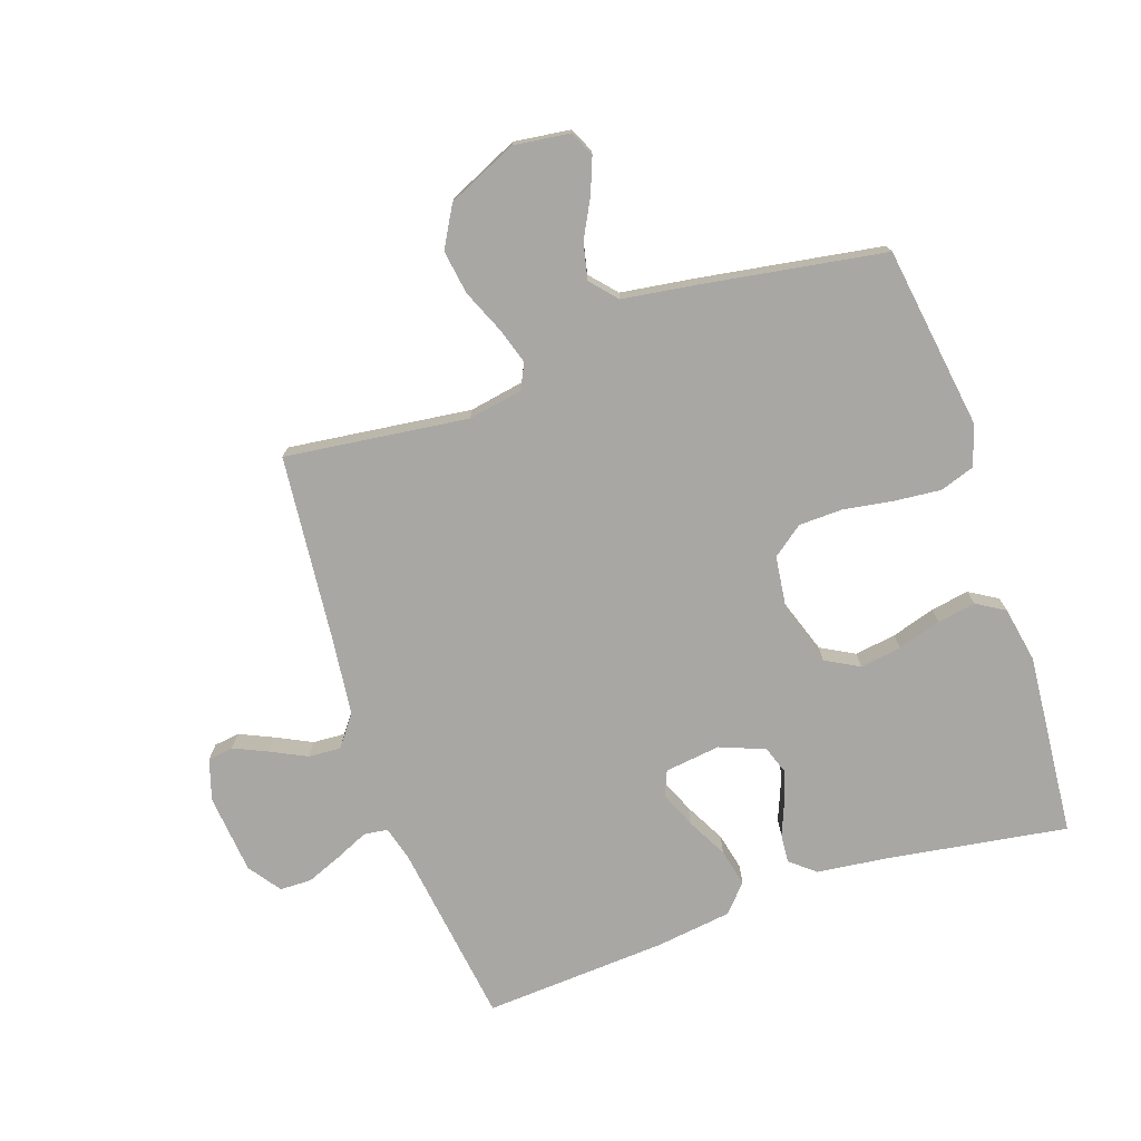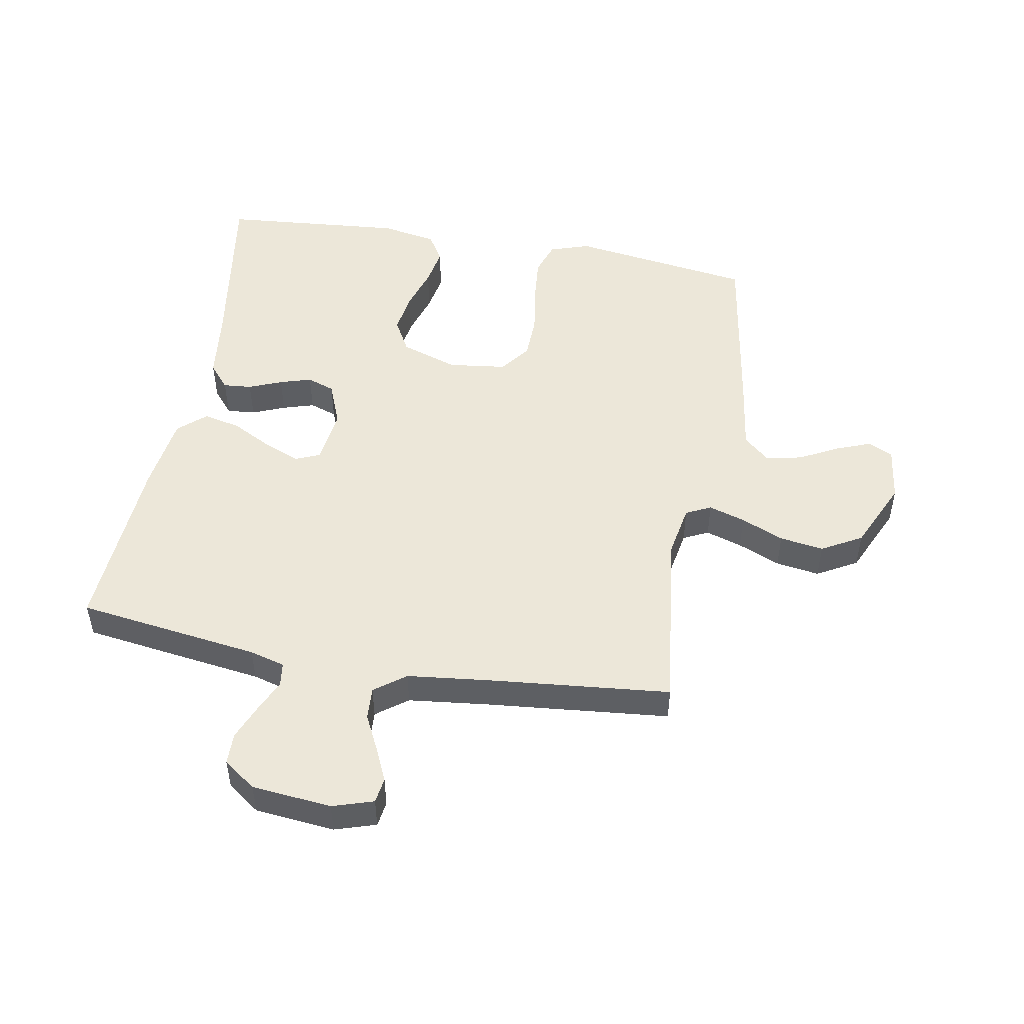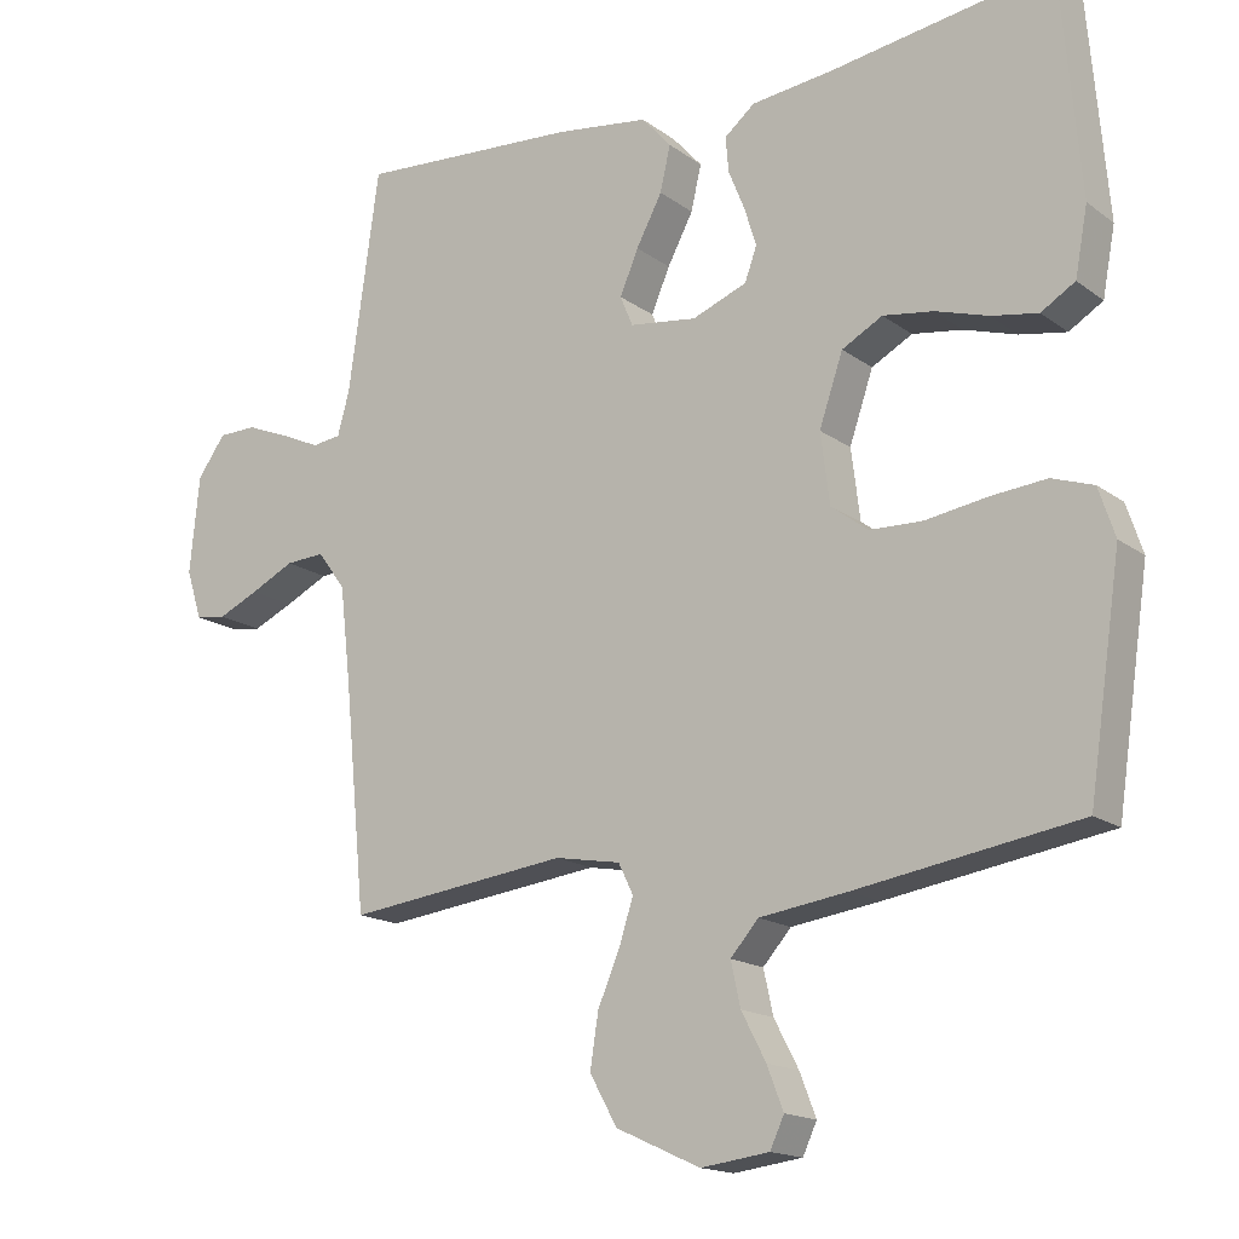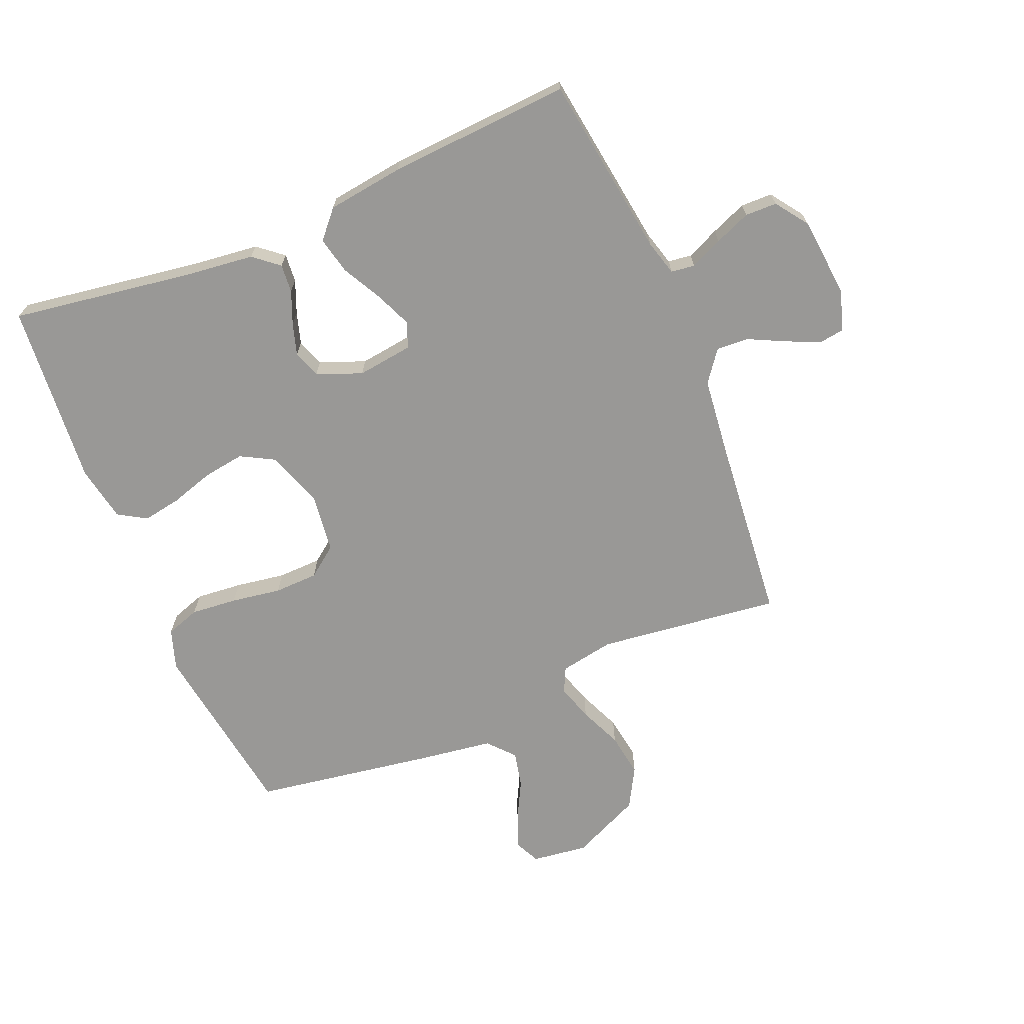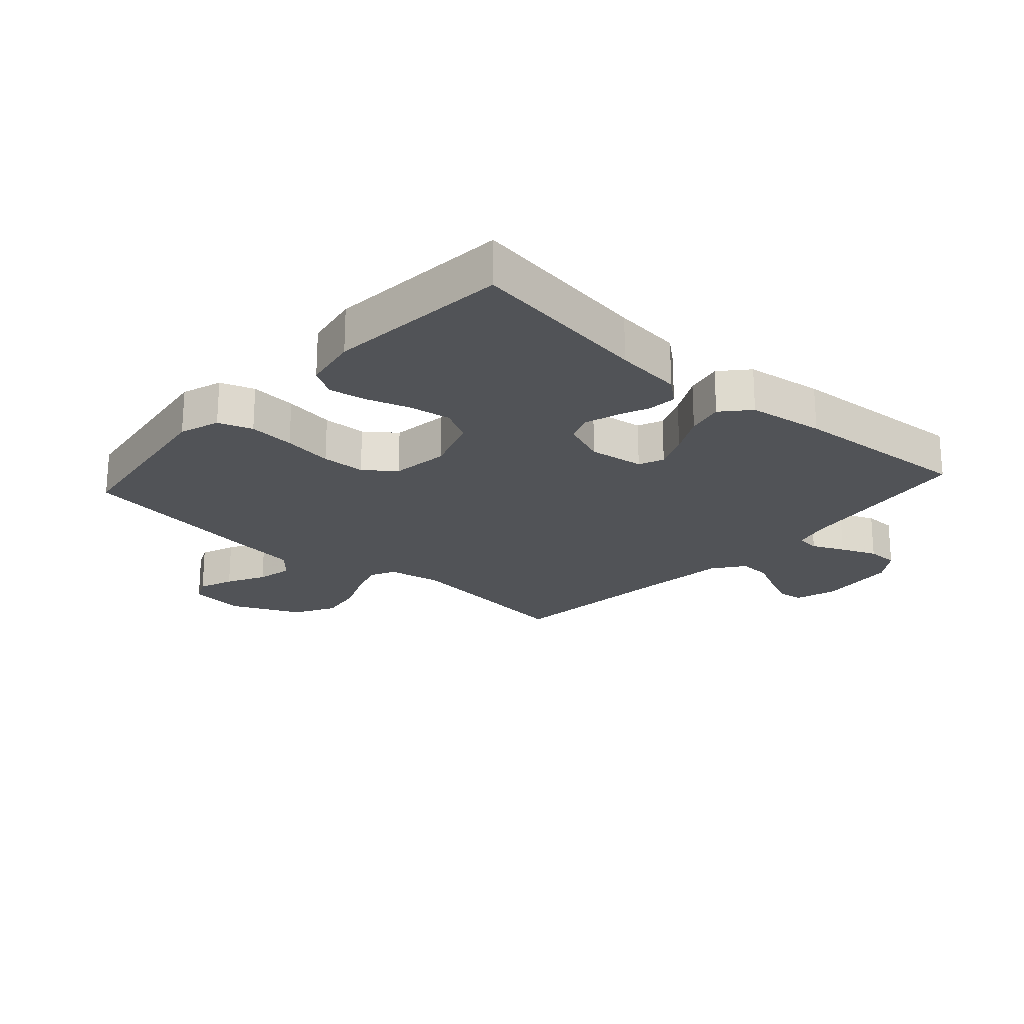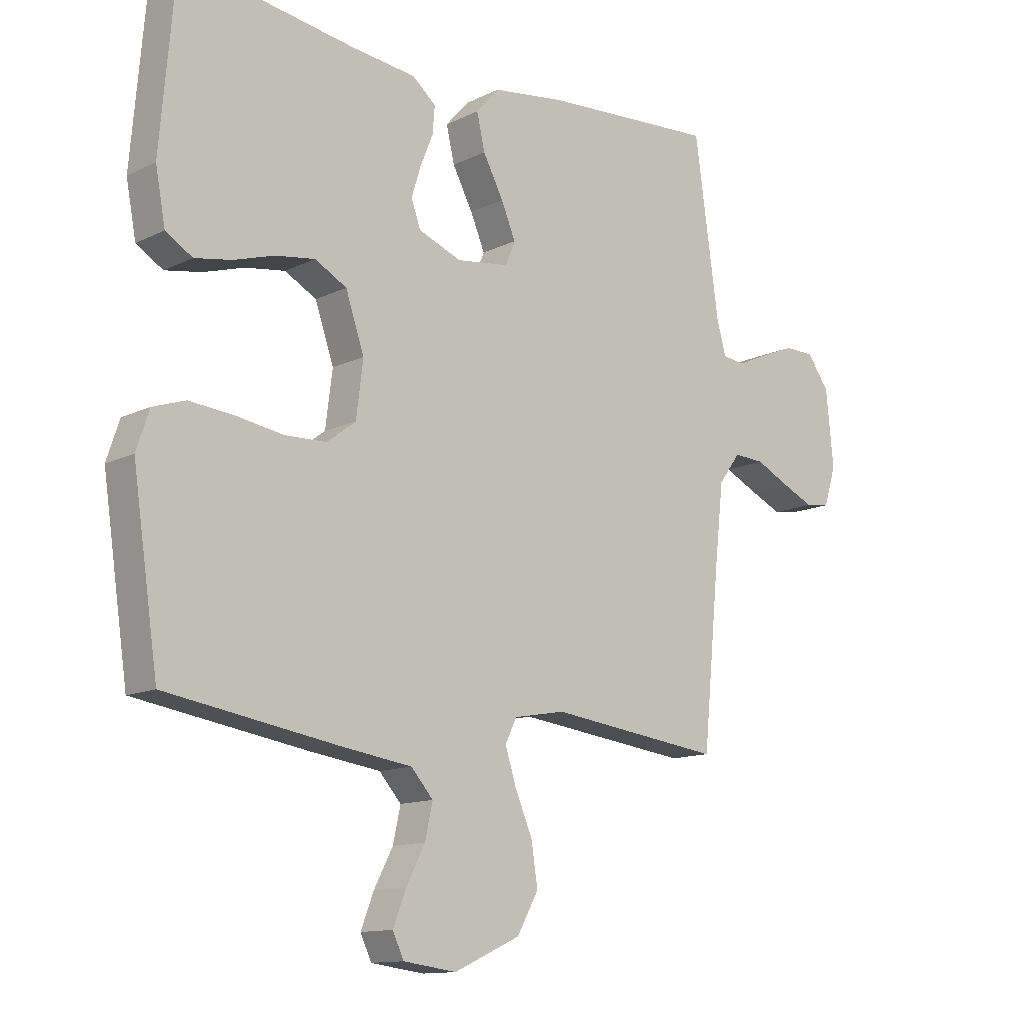
<metadata>
{"format":"obj","ext":"obj","renderer":"f3d","projection":"perspective","resolution":1024,"background":"white","views":[{"elev":-74.8,"azim":-161.2,"up":"+Y"},{"elev":49.8,"azim":100.1,"up":"+Y"},{"elev":-16.2,"azim":-145.4,"up":"+Z"},{"elev":-68.6,"azim":22.7,"up":"+Y"},{"elev":-21.9,"azim":-41.8,"up":"+Y"},{"elev":-12.6,"azim":-41.6,"up":"+Z"}]}
</metadata>
<code>
v 0.5 0.07 -0.5
v 0.2 0.07 -0.463
v 0.111 0.07 -0.479
v 0.091 0.07 -0.52
v 0.11 0.07 -0.58
v 0.14 0.07 -0.65
v 0.151 0.07 -0.722
v 0.114 0.07 -0.788
v 0 0.07 -0.84
v -0.092 0.07 -0.828
v -0.111 0.07 -0.787
v -0.089 0.07 -0.73
v -0.056 0.07 -0.667
v -0.043 0.07 -0.608
v -0.081 0.07 -0.565
v -0.2 0.07 -0.548
v -0.5 0.07 -0.5
v -0.544 0.07 -0.2
v -0.522 0.07 -0.134
v -0.466 0.07 -0.115
v -0.39 0.07 -0.122
v -0.308 0.07 -0.135
v -0.236 0.07 -0.133
v -0.186 0.07 -0.095
v -0.174 0.07 0
v -0.206 0.07 0.094
v -0.261 0.07 0.124
v -0.329 0.07 0.114
v -0.4 0.07 0.092
v -0.463 0.07 0.081
v -0.509 0.07 0.109
v -0.526 0.07 0.2
v -0.5 0.07 0.5
v -0.2 0.07 0.454
v -0.089 0.07 0.441
v -0.048 0.07 0.407
v -0.052 0.07 0.36
v -0.074 0.07 0.306
v -0.09 0.07 0.254
v -0.074 0.07 0.209
v 0 0.07 0.18
v 0.091 0.07 0.192
v 0.108 0.07 0.233
v 0.083 0.07 0.292
v 0.048 0.07 0.358
v 0.034 0.07 0.419
v 0.074 0.07 0.464
v 0.2 0.07 0.481
v 0.5 0.07 0.5
v 0.542 0.07 0.2
v 0.558 0.07 0.142
v 0.597 0.07 0.137
v 0.65 0.07 0.161
v 0.709 0.07 0.185
v 0.761 0.07 0.184
v 0.799 0.07 0.131
v 0.812 0.07 0
v 0.791 0.07 -0.067
v 0.749 0.07 -0.073
v 0.694 0.07 -0.048
v 0.635 0.07 -0.019
v 0.582 0.07 -0.016
v 0.544 0.07 -0.067
v 0.529 0.07 -0.2
v 0.5 0 -0.5
v 0.2 0 -0.463
v 0.111 0 -0.479
v 0.091 0 -0.52
v 0.11 0 -0.58
v 0.14 0 -0.65
v 0.151 0 -0.722
v 0.114 0 -0.788
v 0 0 -0.84
v -0.092 0 -0.828
v -0.111 0 -0.787
v -0.089 0 -0.73
v -0.056 0 -0.667
v -0.043 0 -0.608
v -0.081 0 -0.565
v -0.2 0 -0.548
v -0.5 0 -0.5
v -0.544 0 -0.2
v -0.522 0 -0.134
v -0.466 0 -0.115
v -0.39 0 -0.122
v -0.308 0 -0.135
v -0.236 0 -0.133
v -0.186 0 -0.095
v -0.174 0 0
v -0.206 0 0.094
v -0.261 0 0.124
v -0.329 0 0.114
v -0.4 0 0.092
v -0.463 0 0.081
v -0.509 0 0.109
v -0.526 0 0.2
v -0.5 0 0.5
v -0.2 0 0.454
v -0.089 0 0.441
v -0.048 0 0.407
v -0.052 0 0.36
v -0.074 0 0.306
v -0.09 0 0.254
v -0.074 0 0.209
v 0 0 0.18
v 0.091 0 0.192
v 0.108 0 0.233
v 0.083 0 0.292
v 0.048 0 0.358
v 0.034 0 0.419
v 0.074 0 0.464
v 0.2 0 0.481
v 0.5 0 0.5
v 0.542 0 0.2
v 0.558 0 0.142
v 0.597 0 0.137
v 0.65 0 0.161
v 0.709 0 0.185
v 0.761 0 0.184
v 0.799 0 0.131
v 0.812 0 0
v 0.791 0 -0.067
v 0.749 0 -0.073
v 0.694 0 -0.048
v 0.635 0 -0.019
v 0.582 0 -0.016
v 0.544 0 -0.067
v 0.529 0 -0.2
f 58 59 60 61
f 56 57 58 61
f 56 61 62
f 55 56 62
f 52 53 54 55
f 52 55 62
f 51 52 62 63
f 47 48 49 50
f 44 45 46 47
f 43 44 47 50
f 42 43 50 51
f 35 36 37 38
f 34 35 38 39
f 33 34 39 40
f 31 32 33 40
f 28 29 30 31
f 27 28 31 40
f 19 20 21 22
f 17 18 19 22
f 15 16 17 22
f 14 15 22 23
f 10 11 12 13
f 8 9 10 13
f 8 13 14
f 5 6 7 8
f 4 5 8 14
f 3 4 14 23
f 64 1 2
f 41 42 51 63
f 26 27 40 41
f 25 26 41 63
f 24 25 63 64
f 23 24 64
f 2 3 23 64
f 125 124 123 122
f 125 122 121 120
f 126 125 120
f 126 120 119
f 119 118 117 116
f 126 119 116
f 127 126 116 115
f 114 113 112 111
f 111 110 109 108
f 114 111 108 107
f 115 114 107 106
f 102 101 100 99
f 103 102 99 98
f 104 103 98 97
f 104 97 96 95
f 95 94 93 92
f 104 95 92 91
f 86 85 84 83
f 86 83 82 81
f 86 81 80 79
f 87 86 79 78
f 77 76 75 74
f 77 74 73 72
f 78 77 72
f 72 71 70 69
f 78 72 69 68
f 87 78 68 67
f 66 65 128
f 127 115 106 105
f 105 104 91 90
f 127 105 90 89
f 128 127 89 88
f 128 88 87
f 128 87 67 66
f 1 65 66 2
f 2 66 67 3
f 3 67 68 4
f 4 68 69 5
f 5 69 70 6
f 6 70 71 7
f 7 71 72 8
f 8 72 73 9
f 9 73 74 10
f 10 74 75 11
f 11 75 76 12
f 12 76 77 13
f 13 77 78 14
f 14 78 79 15
f 15 79 80 16
f 16 80 81 17
f 17 81 82 18
f 18 82 83 19
f 19 83 84 20
f 20 84 85 21
f 21 85 86 22
f 22 86 87 23
f 23 87 88 24
f 24 88 89 25
f 25 89 90 26
f 26 90 91 27
f 27 91 92 28
f 28 92 93 29
f 29 93 94 30
f 30 94 95 31
f 31 95 96 32
f 32 96 97 33
f 33 97 98 34
f 34 98 99 35
f 35 99 100 36
f 36 100 101 37
f 37 101 102 38
f 38 102 103 39
f 39 103 104 40
f 40 104 105 41
f 41 105 106 42
f 42 106 107 43
f 43 107 108 44
f 44 108 109 45
f 45 109 110 46
f 46 110 111 47
f 47 111 112 48
f 48 112 113 49
f 49 113 114 50
f 50 114 115 51
f 51 115 116 52
f 52 116 117 53
f 53 117 118 54
f 54 118 119 55
f 55 119 120 56
f 56 120 121 57
f 57 121 122 58
f 58 122 123 59
f 59 123 124 60
f 60 124 125 61
f 61 125 126 62
f 62 126 127 63
f 63 127 128 64
f 64 128 65 1

</code>
